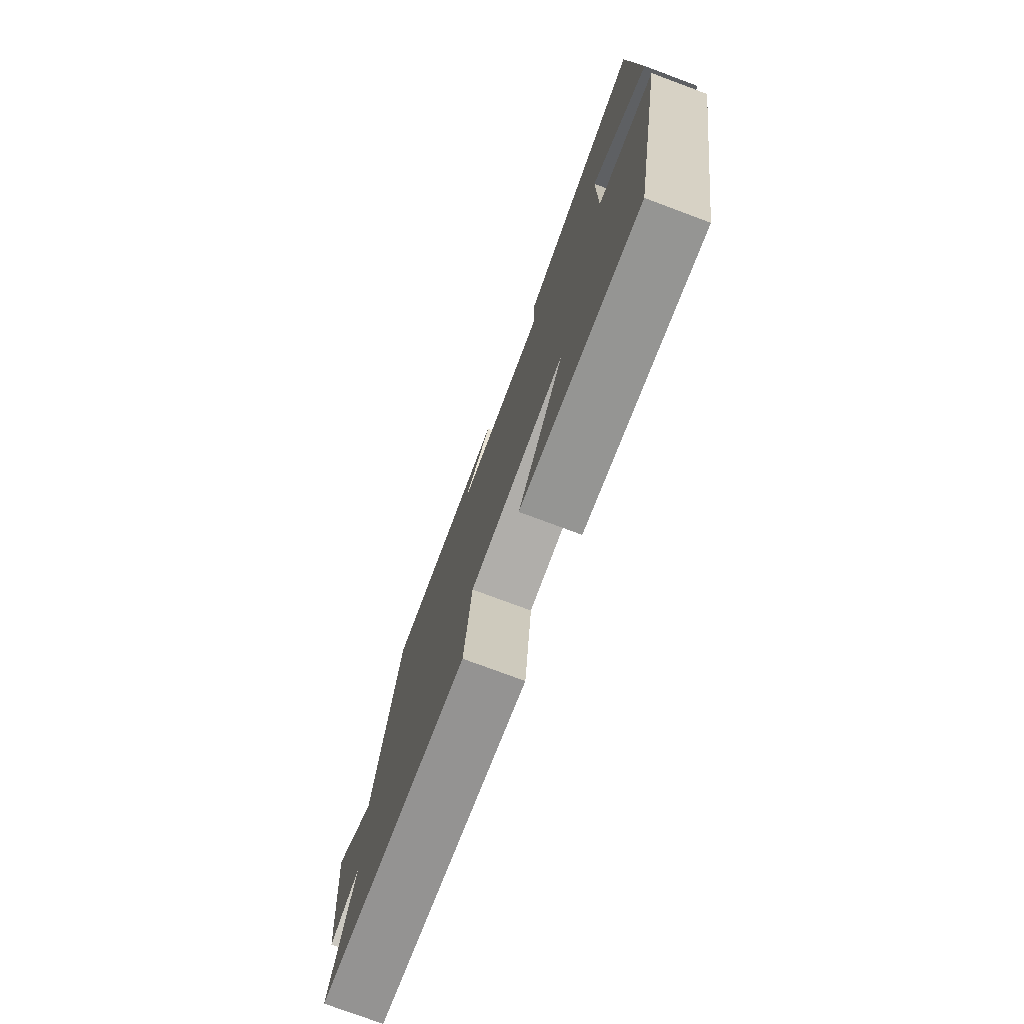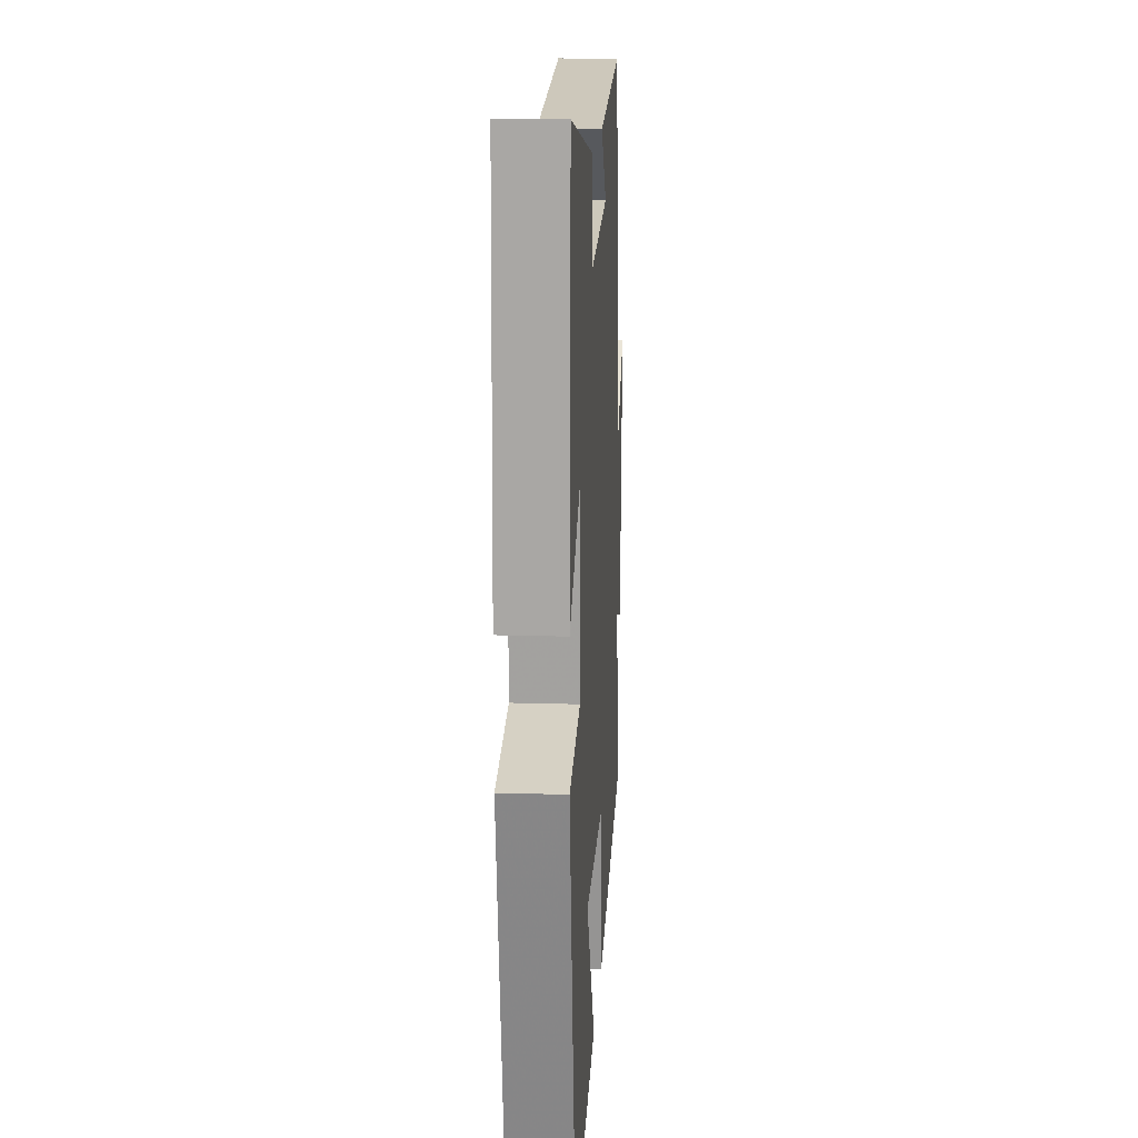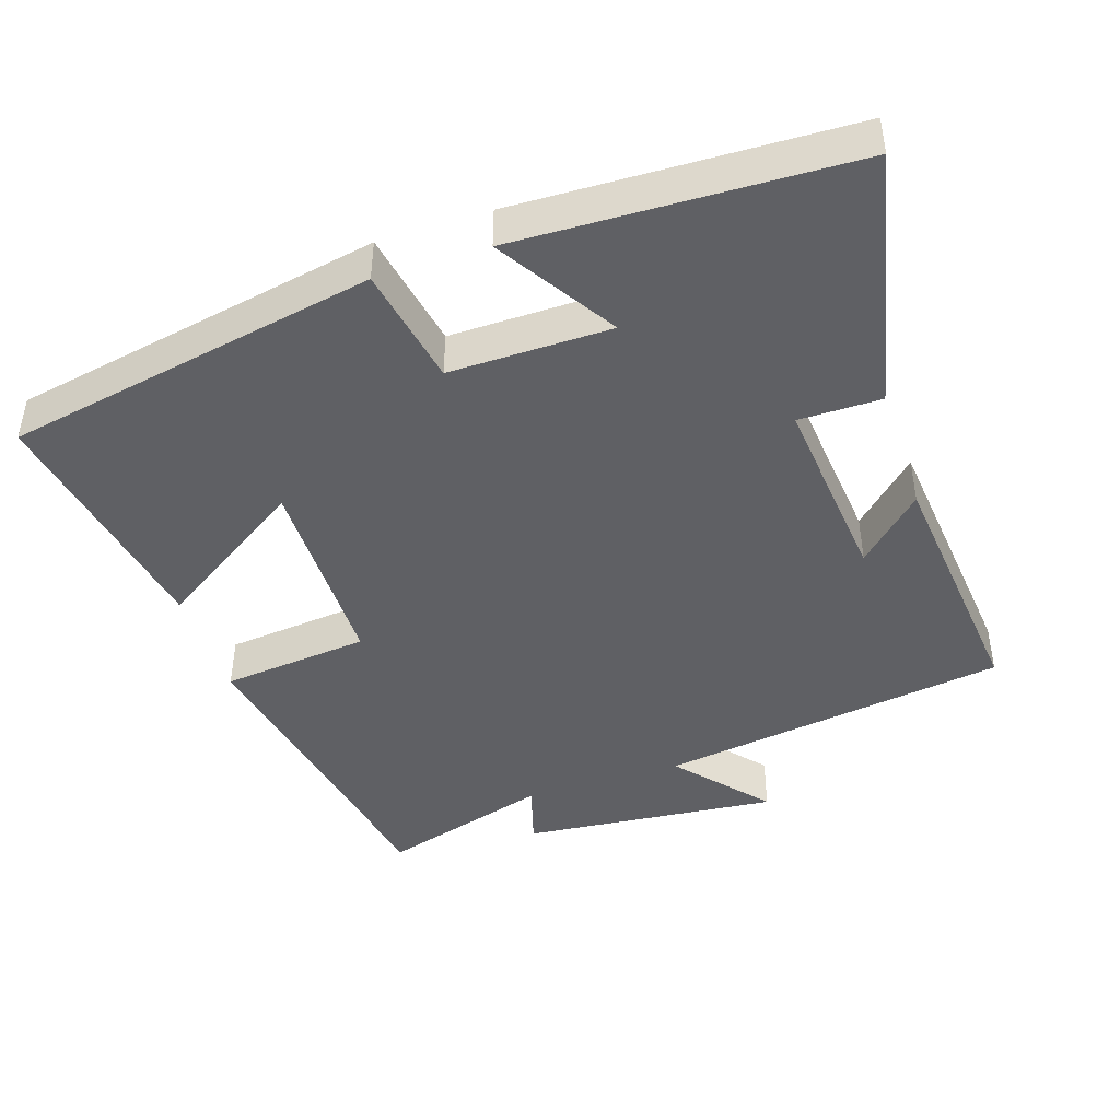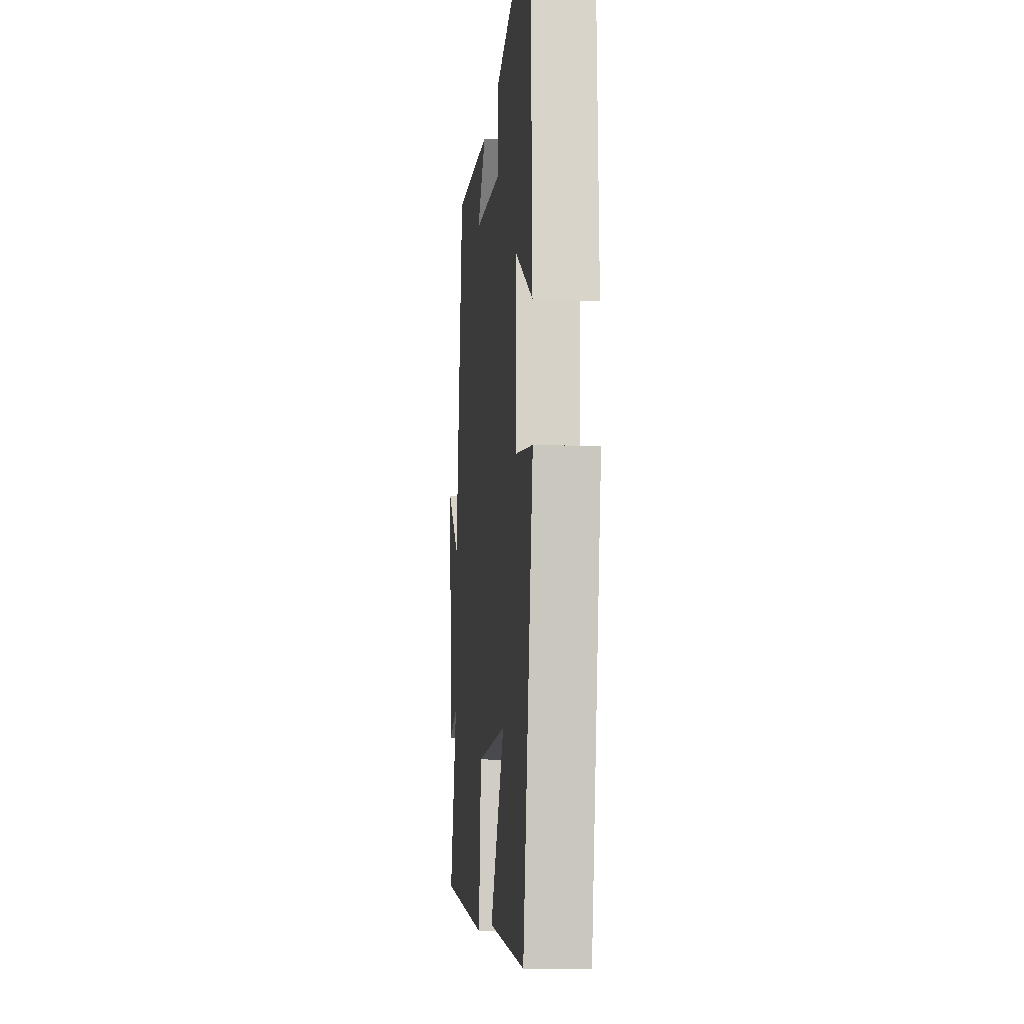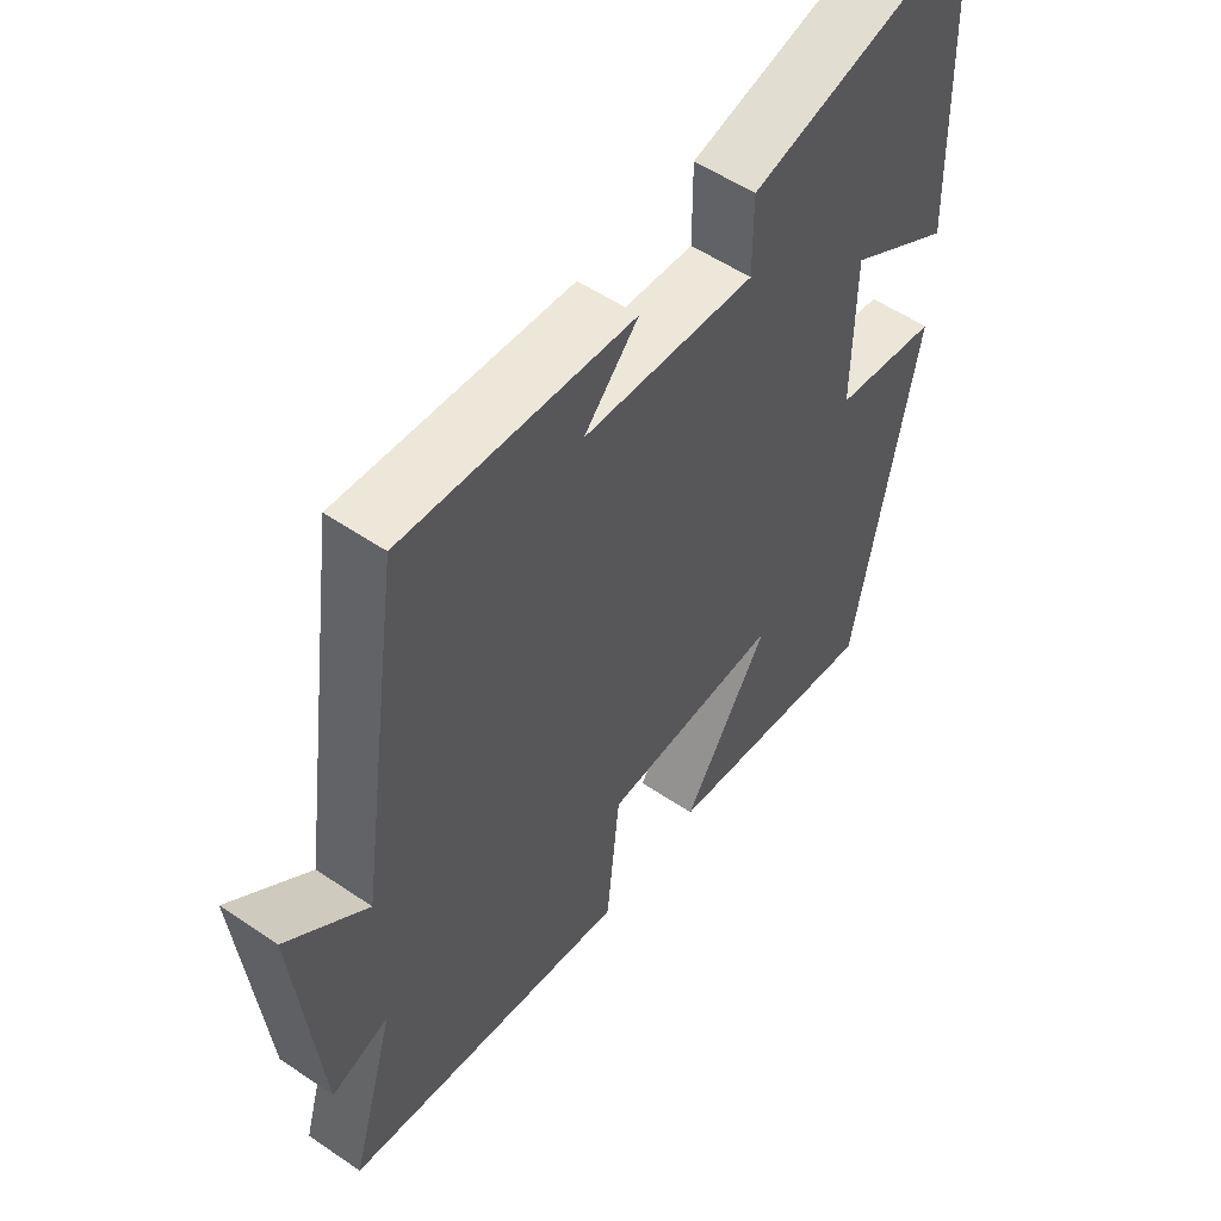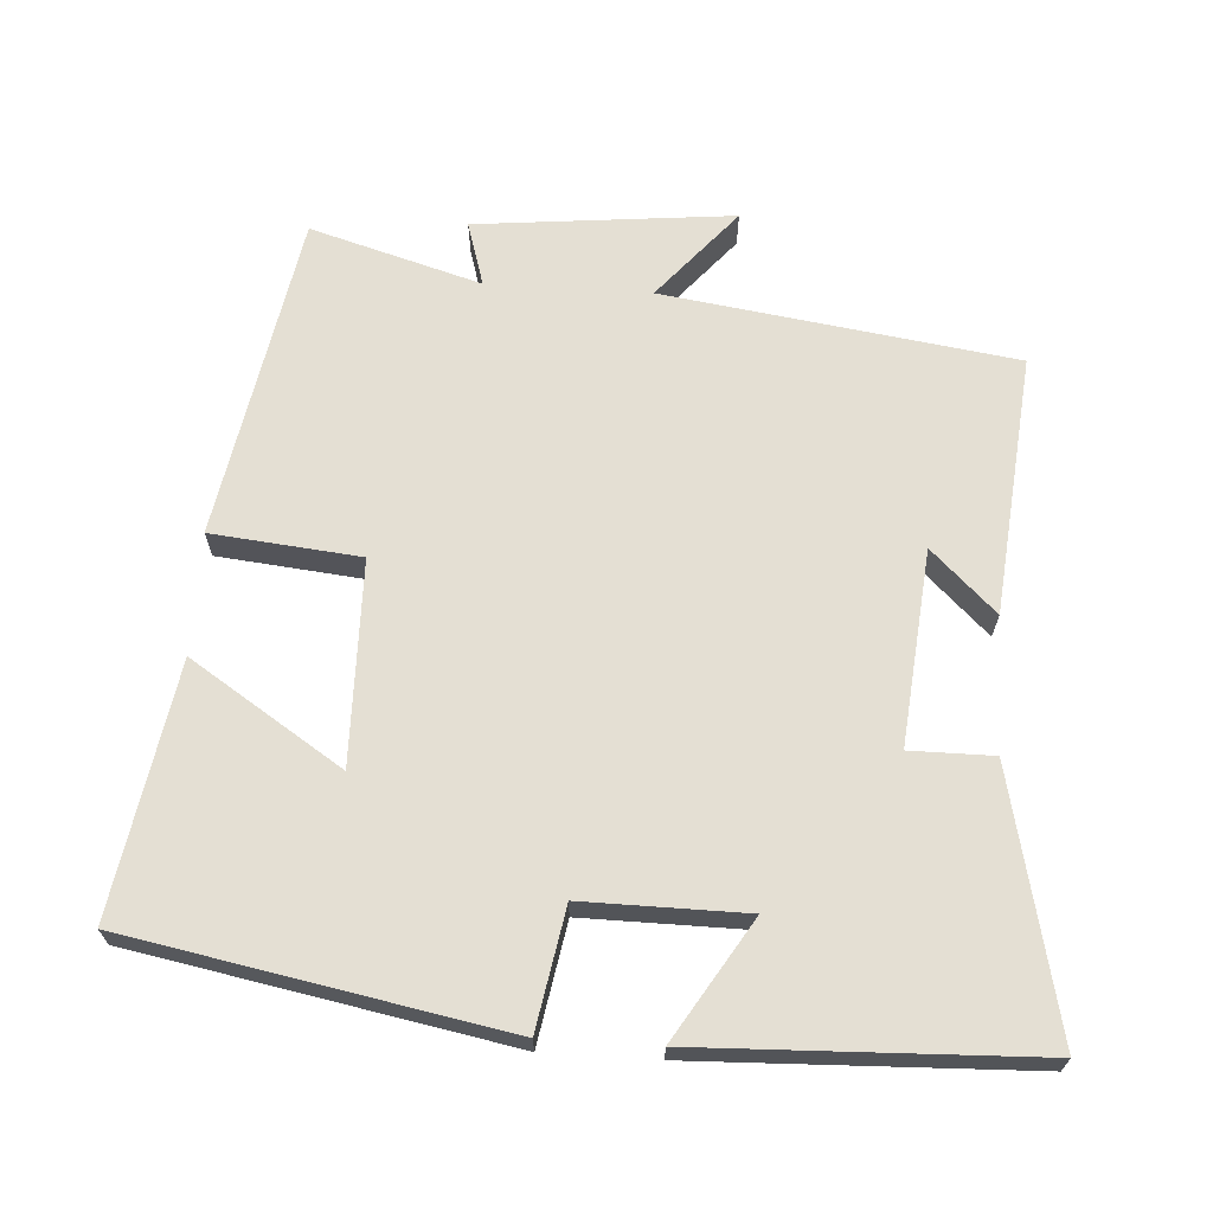
<metadata>
{"format":"obj","ext":"obj","renderer":"f3d","projection":"perspective","resolution":1024,"background":"white","views":[{"elev":-76.9,"azim":-110.4,"up":"+Z"},{"elev":16.6,"azim":-86.5,"up":"+Z"},{"elev":-43.9,"azim":-71.6,"up":"+Y"},{"elev":-12.0,"azim":-95.7,"up":"+Z"},{"elev":54.2,"azim":125.9,"up":"+Z"},{"elev":66.7,"azim":-86.4,"up":"+Y"}]}
</metadata>
<code>
v -0.484 0.07 0.582
v -0.119 0.07 0.5
v -0.119 0.07 0.384
v 0.153 0.07 0.41
v 0.067 0.07 0.5
v 0.429 0.07 0.535
v 0.5 0.07 0.046
v 0.626 0.07 0.153
v 0.59 0.07 -0.207
v 0.5 0.07 -0.18
v 0.57 0.07 -0.418
v 0.117 0.07 -0.5
v 0.096 0.07 -0.293
v -0.188 0.07 -0.289
v -0.051 0.07 -0.5
v -0.402 0.07 -0.56
v -0.5 0.07 -0.039
v -0.333 0.07 -0.009
v -0.335 0.07 0.217
v -0.5 0.07 0.115
v -0.484 0 0.582
v -0.119 0 0.5
v -0.119 0 0.384
v 0.153 0 0.41
v 0.067 0 0.5
v 0.429 0 0.535
v 0.5 0 0.046
v 0.626 0 0.153
v 0.59 0 -0.207
v 0.5 0 -0.18
v 0.57 0 -0.418
v 0.117 0 -0.5
v 0.096 0 -0.293
v -0.188 0 -0.289
v -0.051 0 -0.5
v -0.402 0 -0.56
v -0.5 0 -0.039
v -0.333 0 -0.009
v -0.335 0 0.217
v -0.5 0 0.115
f 19 20 1 2
f 18 19 2 3
f 16 17 18
f 16 18 3 4
f 14 15 16
f 14 16 4
f 13 14 4
f 10 11 12 13
f 10 13 4
f 7 8 9 10
f 7 10 4
f 6 7 4
f 4 5 6
f 22 21 40 39
f 23 22 39 38
f 38 37 36
f 24 23 38 36
f 36 35 34
f 24 36 34
f 24 34 33
f 33 32 31 30
f 24 33 30
f 30 29 28 27
f 24 30 27
f 24 27 26
f 26 25 24
f 1 21 22 2
f 2 22 23 3
f 3 23 24 4
f 4 24 25 5
f 5 25 26 6
f 6 26 27 7
f 7 27 28 8
f 8 28 29 9
f 9 29 30 10
f 10 30 31 11
f 11 31 32 12
f 12 32 33 13
f 13 33 34 14
f 14 34 35 15
f 15 35 36 16
f 16 36 37 17
f 17 37 38 18
f 18 38 39 19
f 19 39 40 20
f 20 40 21 1

</code>
